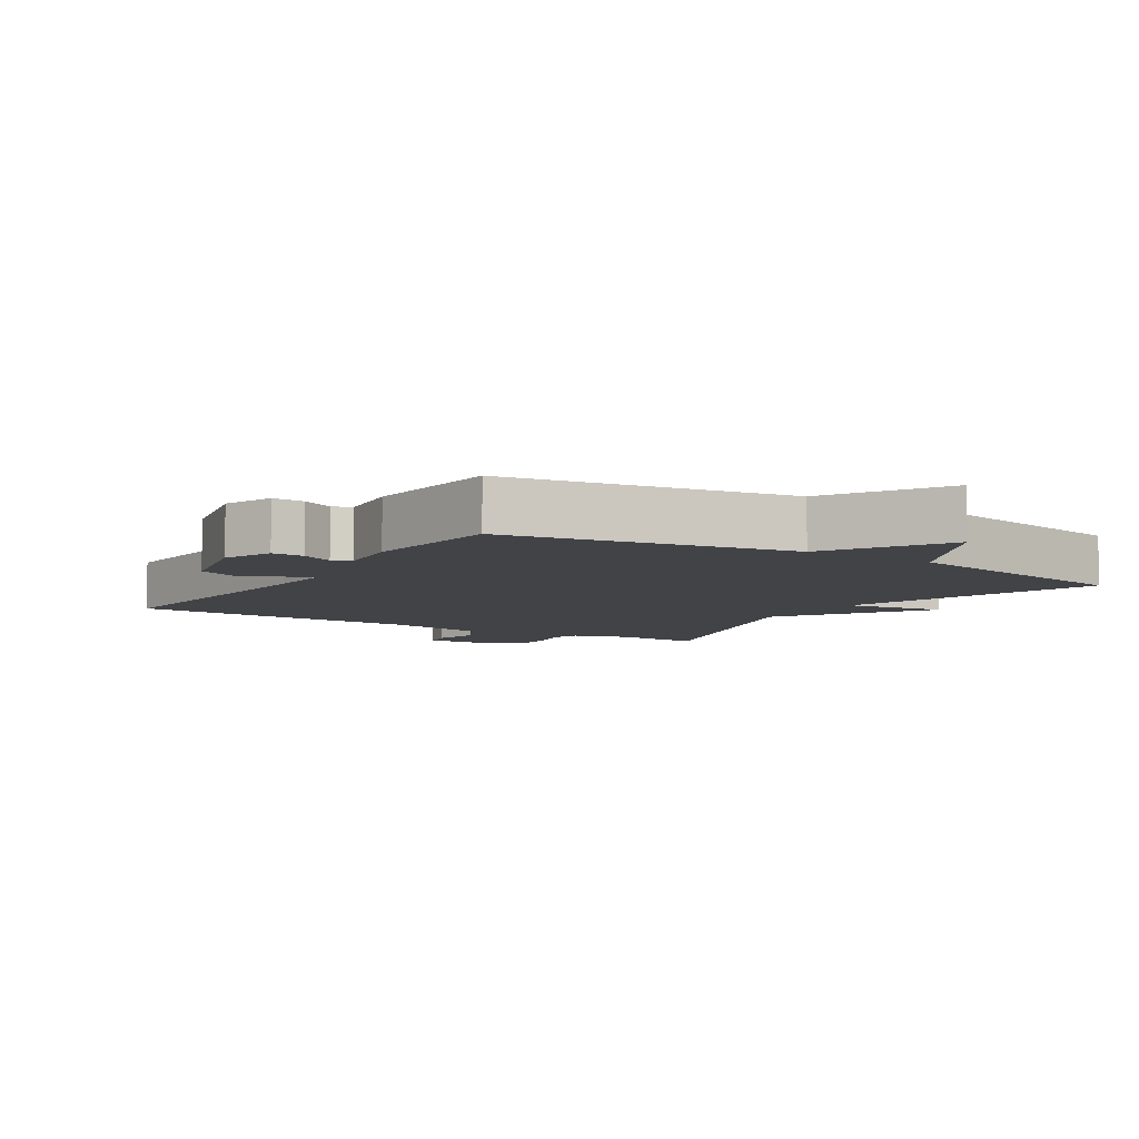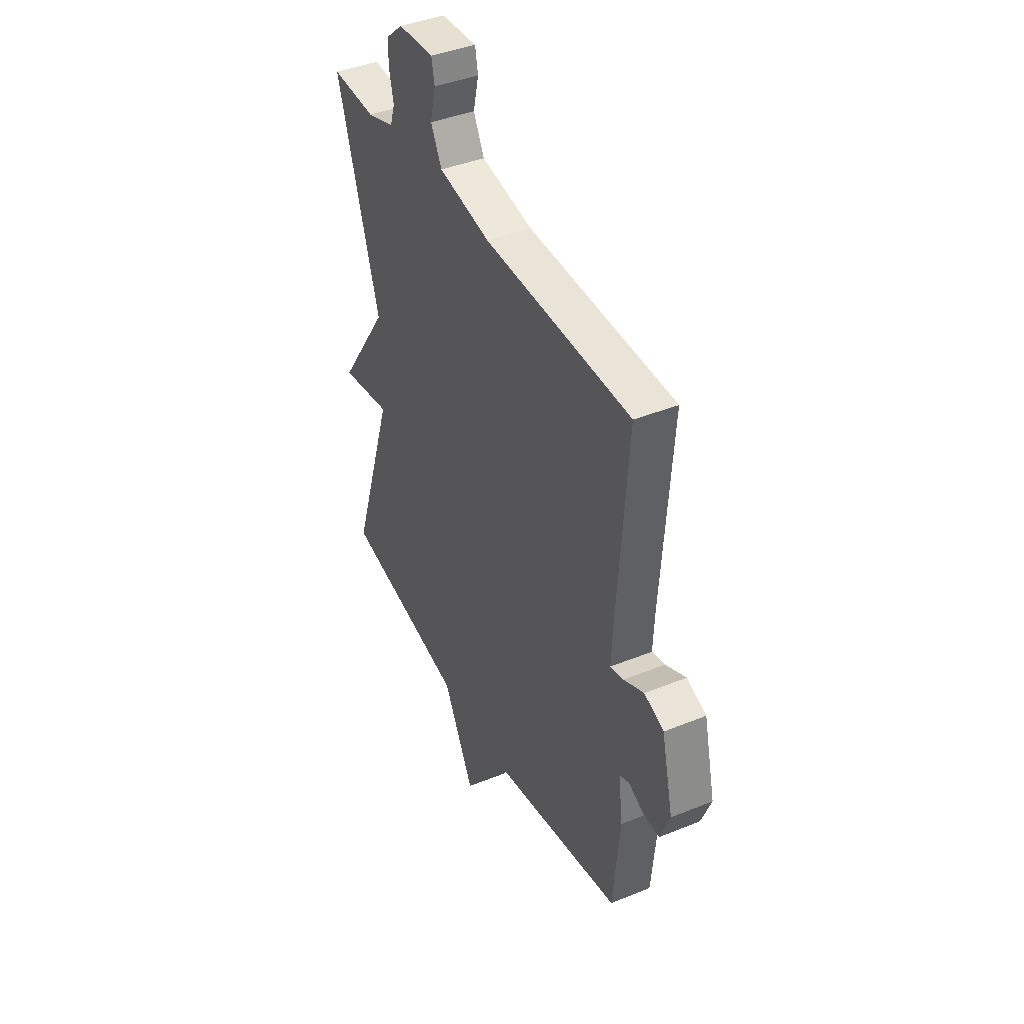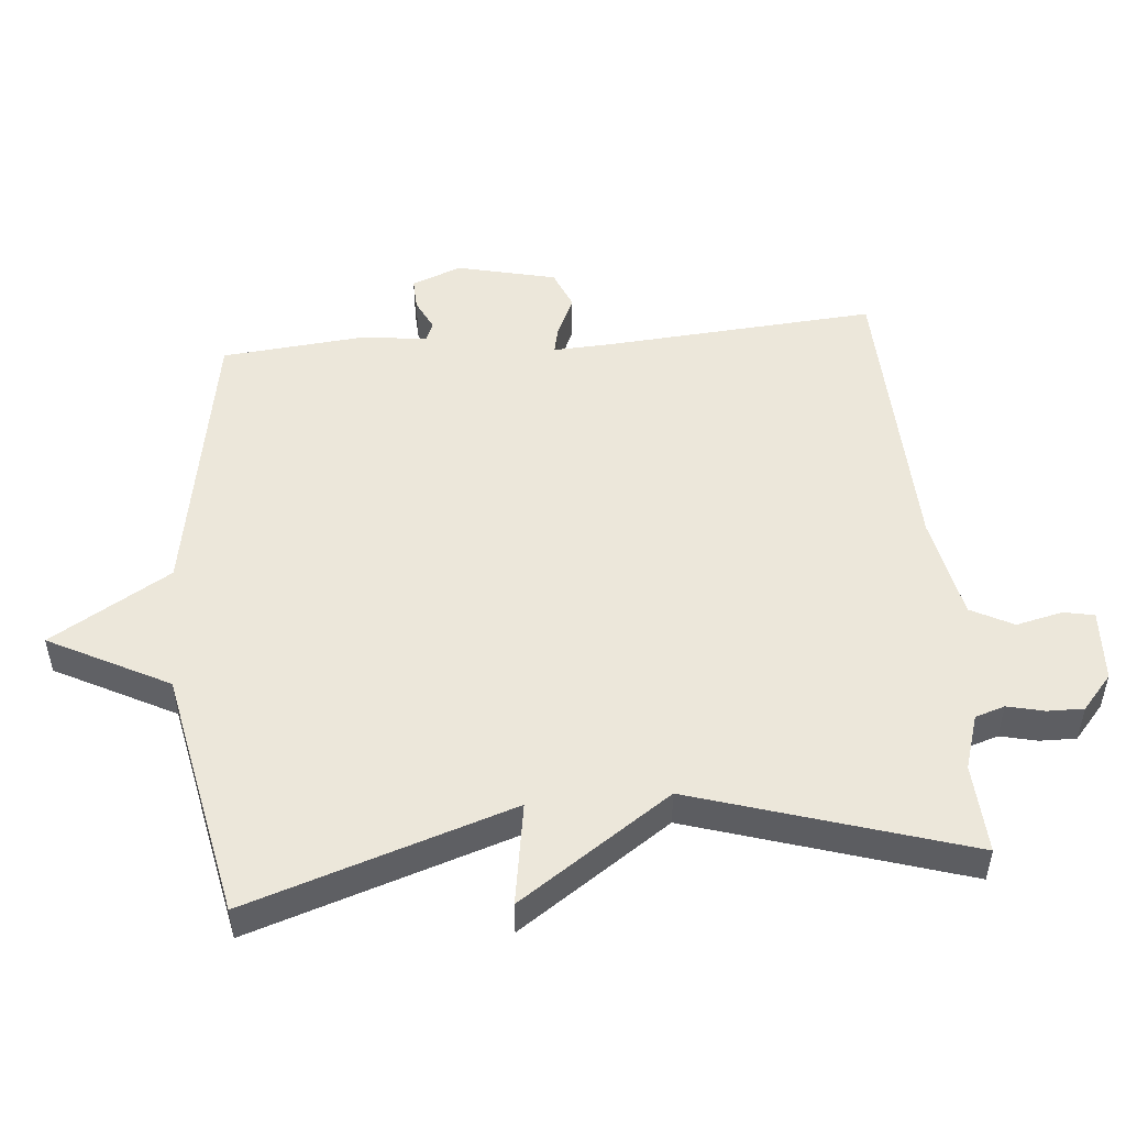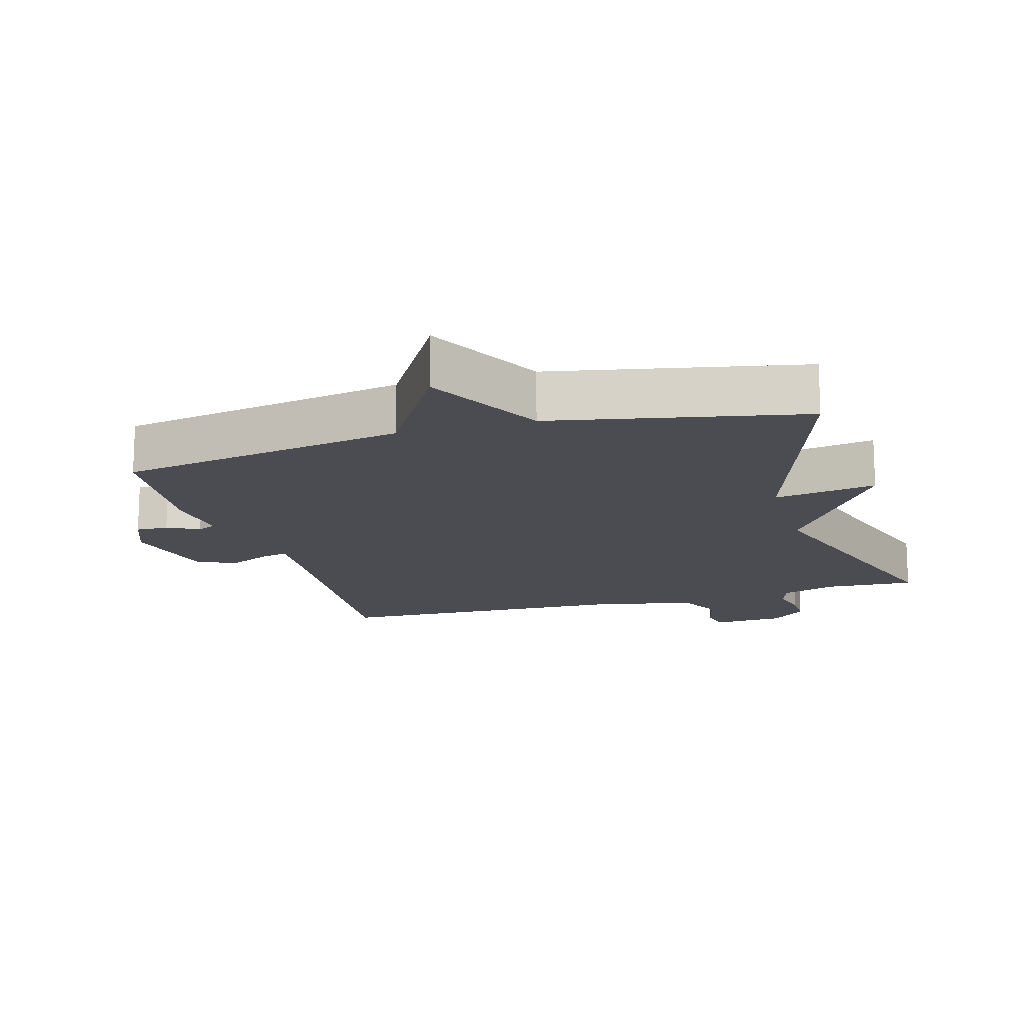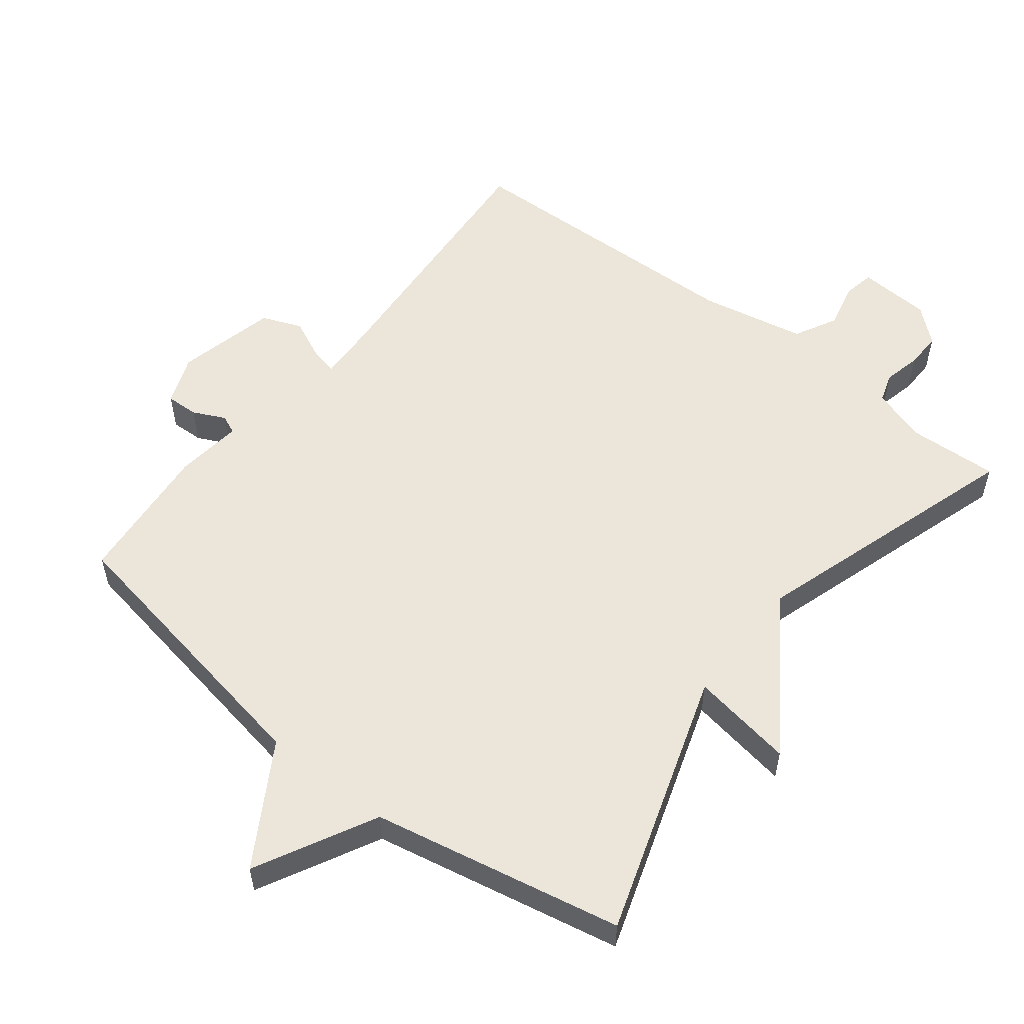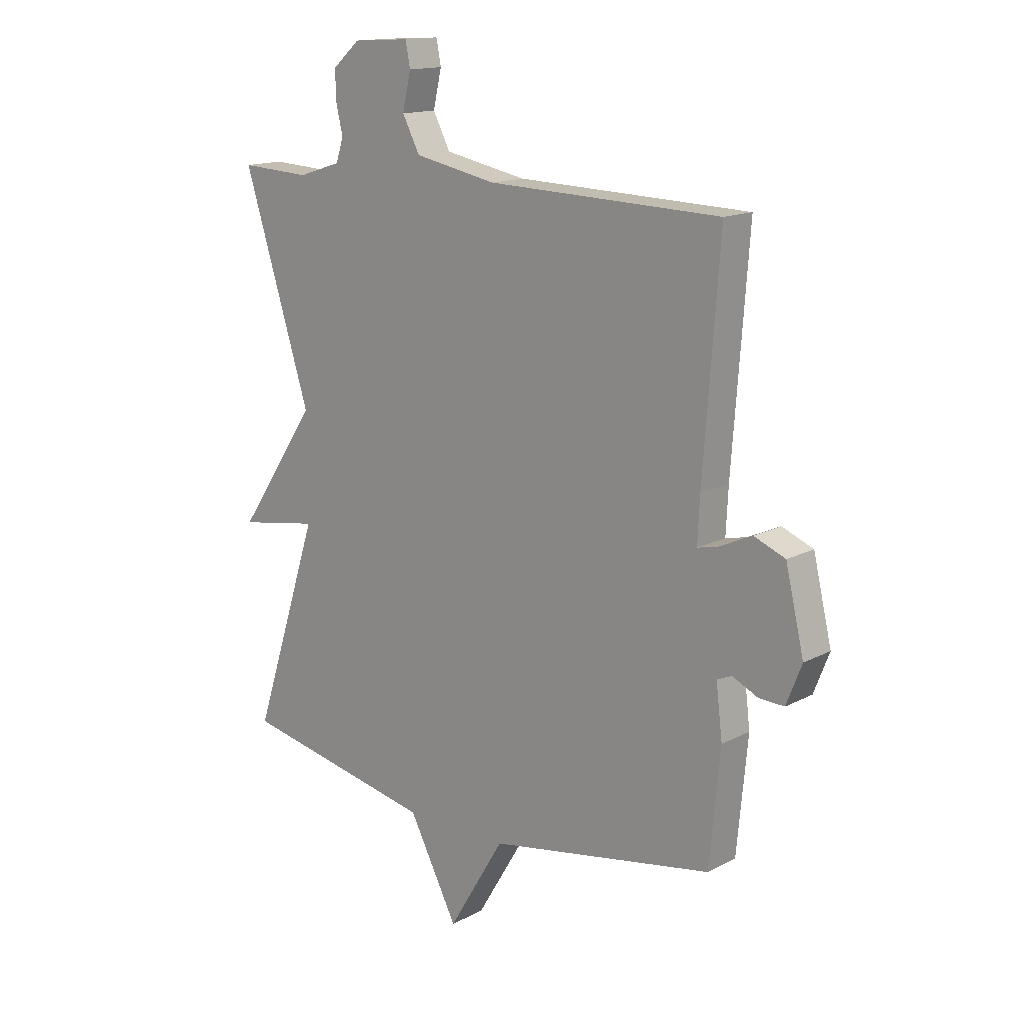
<metadata>
{"format":"obj","ext":"obj","renderer":"f3d","projection":"perspective","resolution":1024,"background":"white","views":[{"elev":-6.9,"azim":147.5,"up":"+Y"},{"elev":41.2,"azim":63.7,"up":"+Z"},{"elev":50.4,"azim":-95.2,"up":"+Y"},{"elev":-15.3,"azim":-163.9,"up":"+Y"},{"elev":55.2,"azim":-141.9,"up":"+Y"},{"elev":14.9,"azim":41.8,"up":"+Z"}]}
</metadata>
<code>
v -0.5 0.07 0.5
v -0.366 0.07 0.493
v -0.284 0.07 0.519
v -0.27 0.07 0.563
v -0.283 0.07 0.618
v -0.284 0.07 0.672
v -0.232 0.07 0.717
v -0.124 0.07 0.723
v -0.115 0.07 0.677
v -0.131 0.07 0.608
v -0.098 0.07 0.545
v 0.058 0.07 0.514
v 0.5 0.07 0.5
v 0.47 0.07 0.092
v 0.466 0.07 0.008
v 0.506 0.07 0.017
v 0.567 0.07 0.045
v 0.626 0.07 0.021
v 0.661 0.07 -0.127
v 0.632 0.07 -0.201
v 0.584 0.07 -0.199
v 0.536 0.07 -0.176
v 0.508 0.07 -0.188
v 0.52 0.07 -0.287
v 0.5 0.07 -0.5
v 0.072 0.07 -0.575
v -0.035 0.07 -0.753
v -0.128 0.07 -0.575
v -0.5 0.07 -0.5
v -0.372 0.07 -0.107
v -0.525 0.07 -0.132
v -0.372 0.07 0.093
v -0.5 0 0.5
v -0.366 0 0.493
v -0.284 0 0.519
v -0.27 0 0.563
v -0.283 0 0.618
v -0.284 0 0.672
v -0.232 0 0.717
v -0.124 0 0.723
v -0.115 0 0.677
v -0.131 0 0.608
v -0.098 0 0.545
v 0.058 0 0.514
v 0.5 0 0.5
v 0.47 0 0.092
v 0.466 0 0.008
v 0.506 0 0.017
v 0.567 0 0.045
v 0.626 0 0.021
v 0.661 0 -0.127
v 0.632 0 -0.201
v 0.584 0 -0.199
v 0.536 0 -0.176
v 0.508 0 -0.188
v 0.52 0 -0.287
v 0.5 0 -0.5
v 0.072 0 -0.575
v -0.035 0 -0.753
v -0.128 0 -0.575
v -0.5 0 -0.5
v -0.372 0 -0.107
v -0.525 0 -0.132
v -0.372 0 0.093
f 30 31 32
f 28 29 30
f 28 30 32
f 27 28 32
f 26 27 32
f 32 1 2
f 26 32 2
f 25 26 2
f 24 25 2
f 23 24 2
f 20 21 22
f 19 20 22
f 18 19 22
f 17 18 22
f 16 17 22
f 15 16 22 23
f 12 13 14
f 11 12 14 15
f 8 9 10
f 7 8 10
f 6 7 10
f 5 6 10
f 4 5 10
f 3 4 10 11
f 11 15 23
f 3 11 23
f 2 3 23
f 64 63 62
f 62 61 60
f 64 62 60
f 64 60 59
f 64 59 58
f 34 33 64
f 34 64 58
f 34 58 57
f 34 57 56
f 34 56 55
f 54 53 52
f 54 52 51
f 54 51 50
f 54 50 49
f 54 49 48
f 55 54 48 47
f 46 45 44
f 47 46 44 43
f 42 41 40
f 42 40 39
f 42 39 38
f 42 38 37
f 42 37 36
f 43 42 36 35
f 55 47 43
f 55 43 35
f 55 35 34
f 1 33 34 2
f 2 34 35 3
f 3 35 36 4
f 4 36 37 5
f 5 37 38 6
f 6 38 39 7
f 7 39 40 8
f 8 40 41 9
f 9 41 42 10
f 10 42 43 11
f 11 43 44 12
f 12 44 45 13
f 13 45 46 14
f 14 46 47 15
f 15 47 48 16
f 16 48 49 17
f 17 49 50 18
f 18 50 51 19
f 19 51 52 20
f 20 52 53 21
f 21 53 54 22
f 22 54 55 23
f 23 55 56 24
f 24 56 57 25
f 25 57 58 26
f 26 58 59 27
f 27 59 60 28
f 28 60 61 29
f 29 61 62 30
f 30 62 63 31
f 31 63 64 32
f 32 64 33 1

</code>
